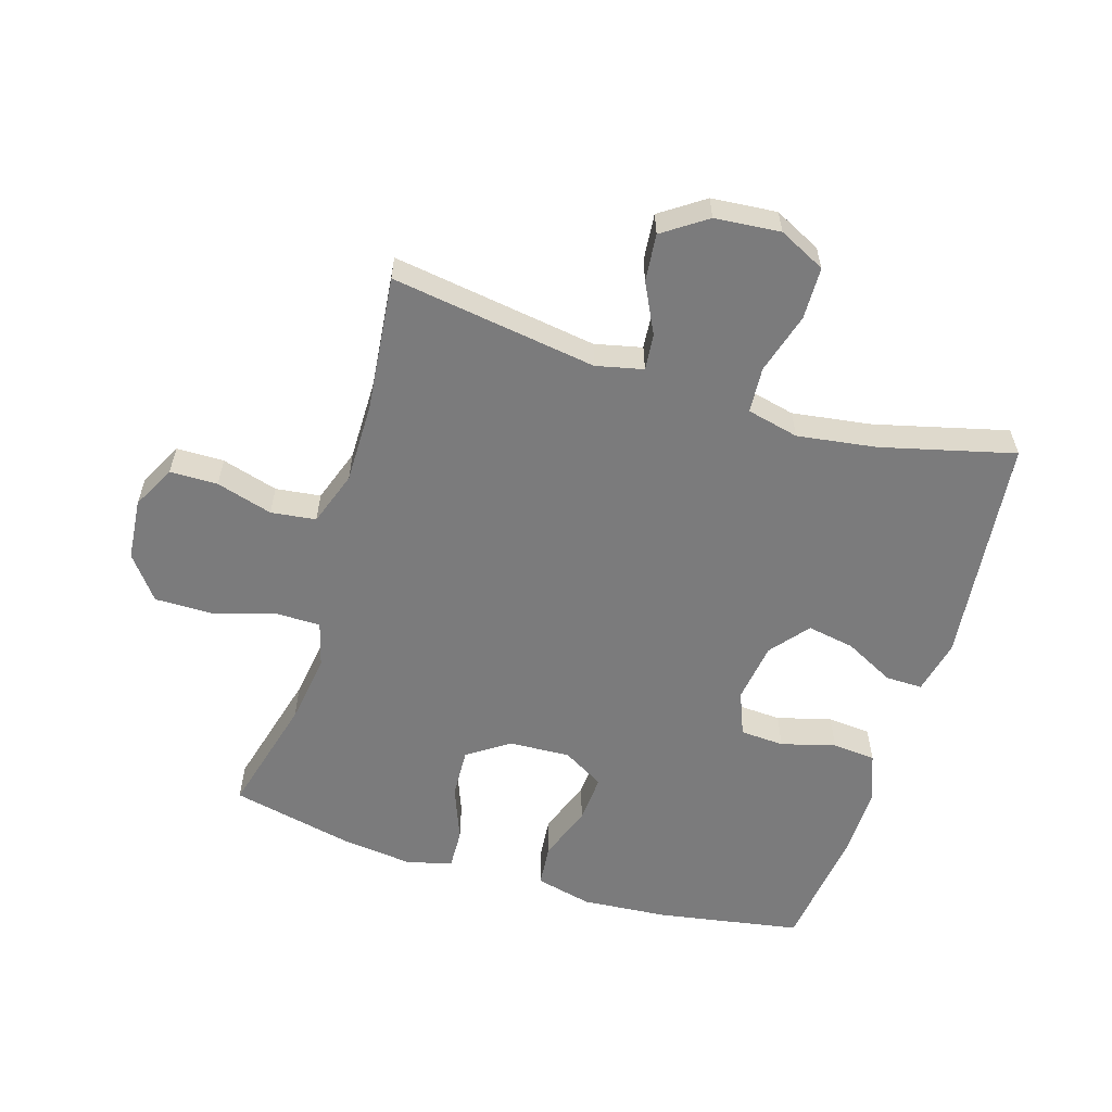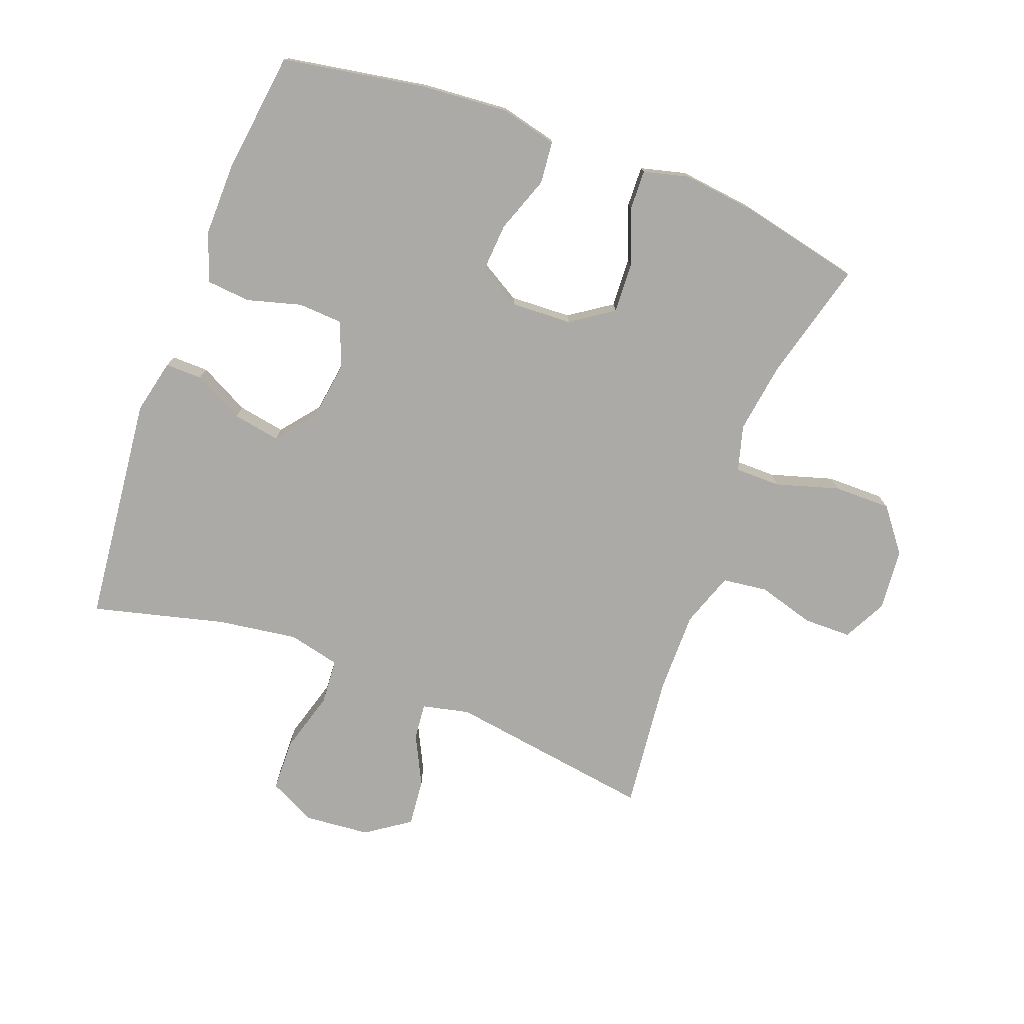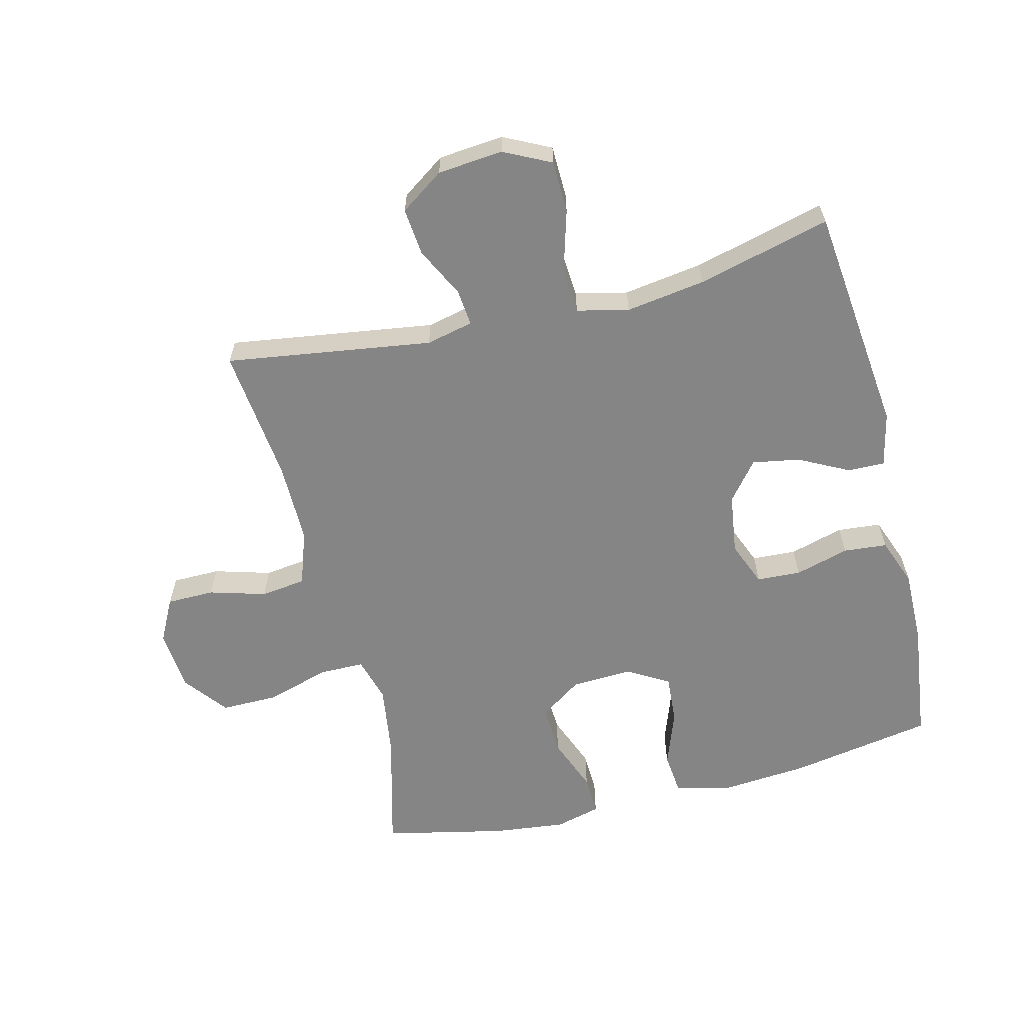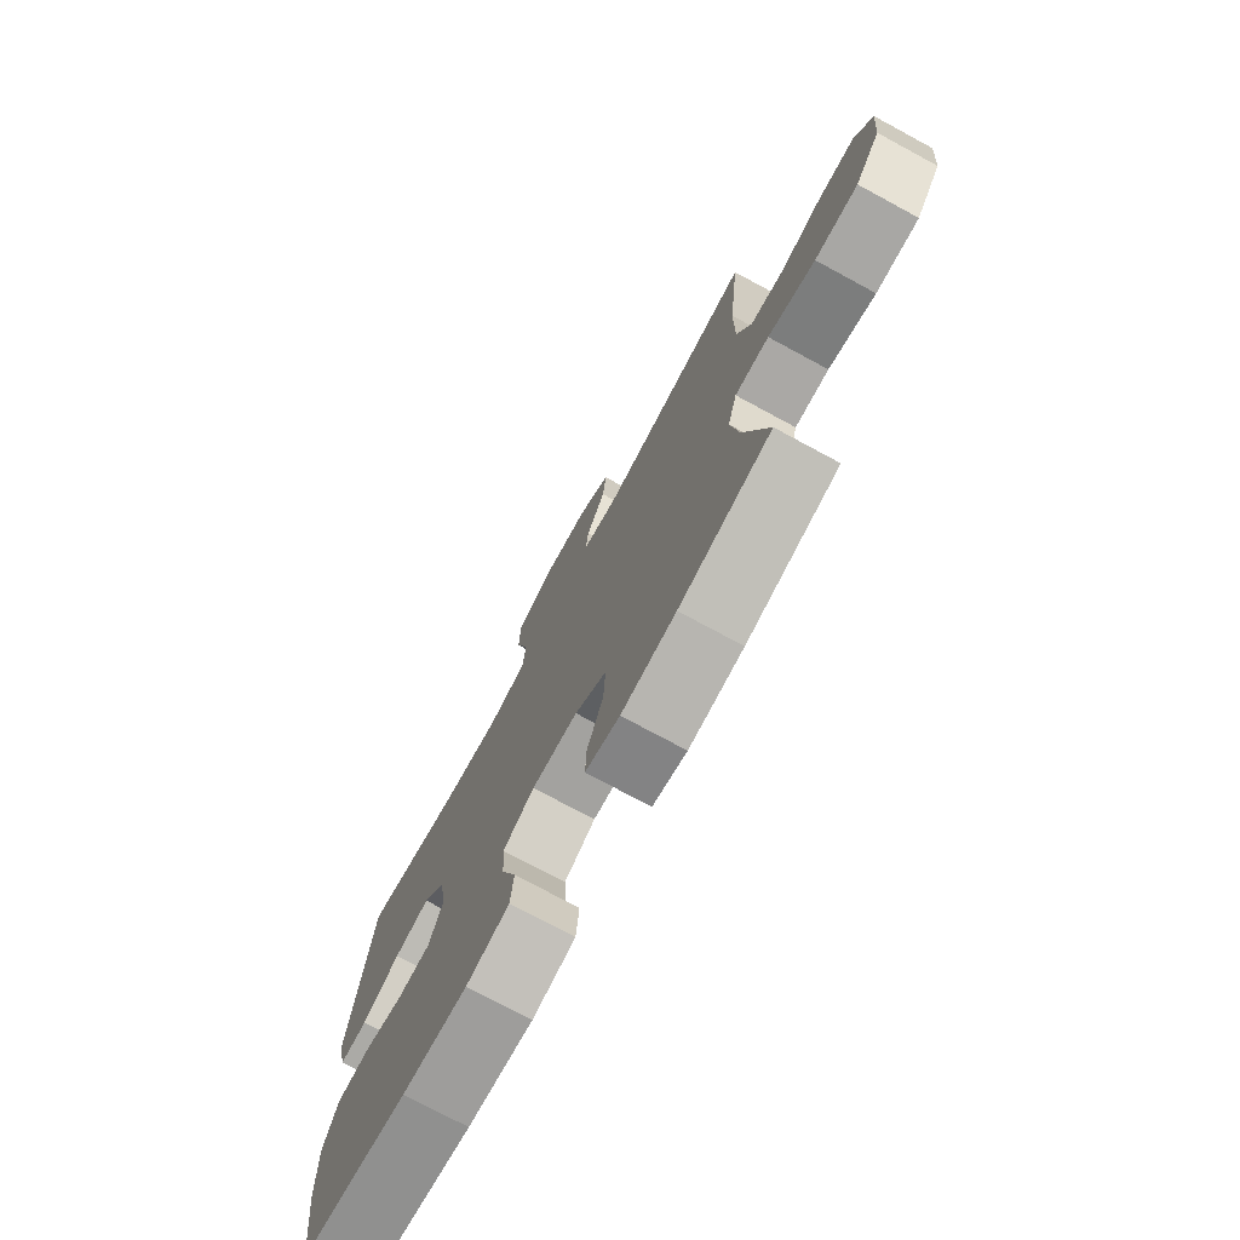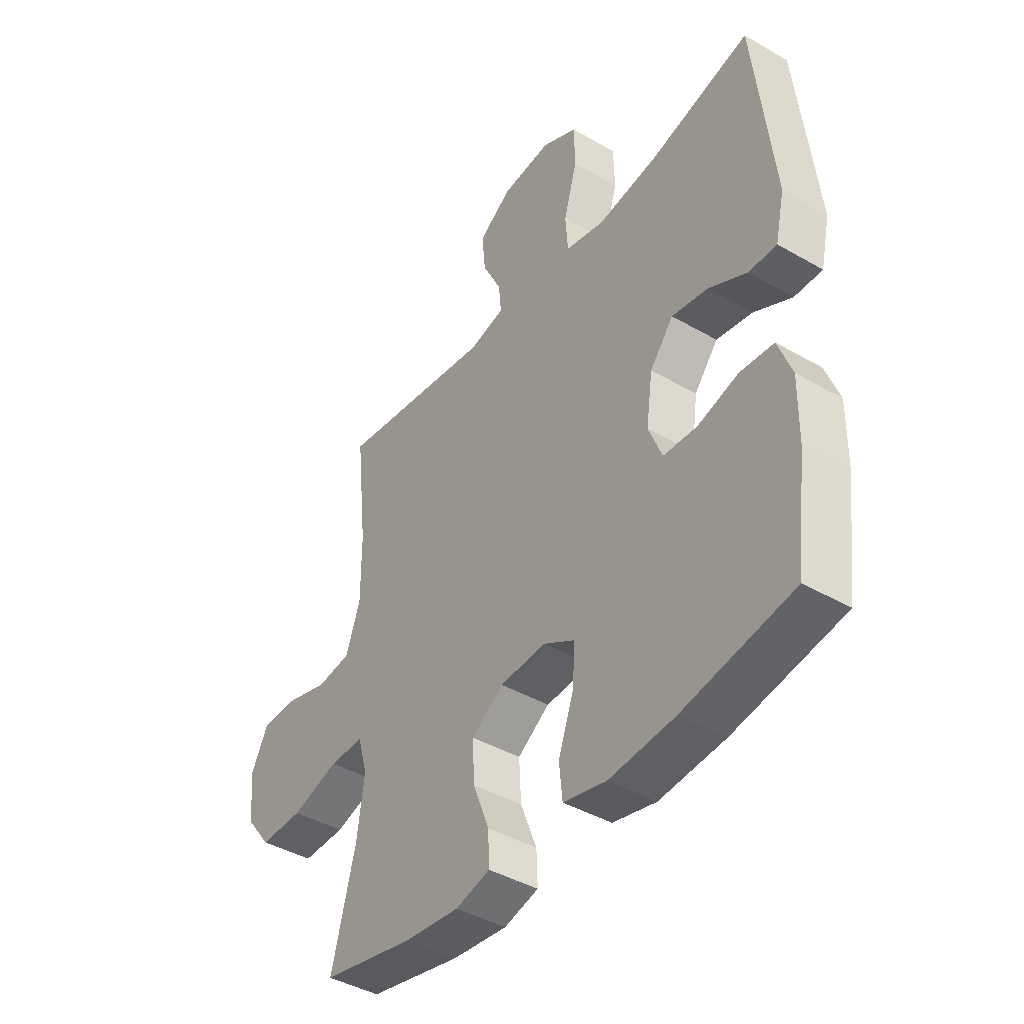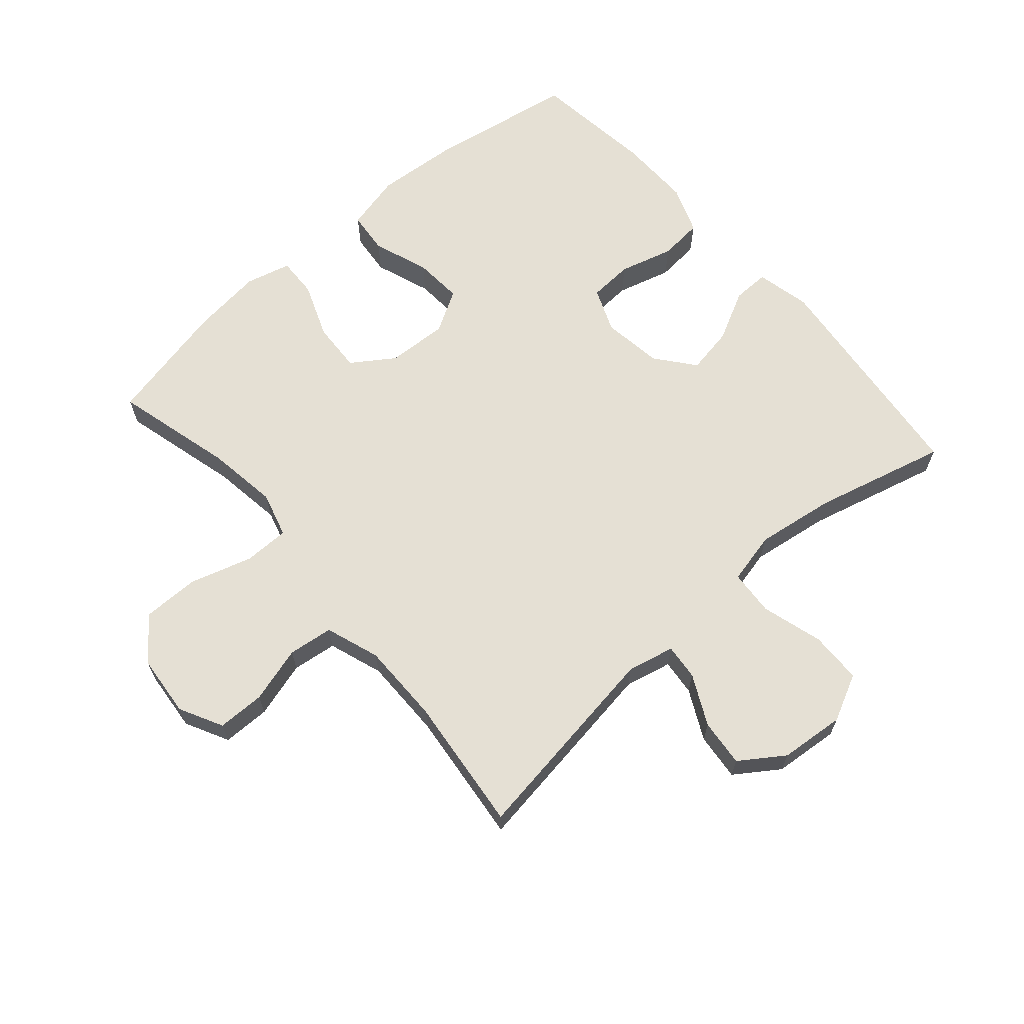
<metadata>
{"format":"obj","ext":"obj","renderer":"f3d","projection":"perspective","resolution":1024,"background":"white","views":[{"elev":-58.5,"azim":-17.1,"up":"+Y"},{"elev":-76.1,"azim":159.4,"up":"+Y"},{"elev":-61.8,"azim":14.1,"up":"+Y"},{"elev":-74.9,"azim":-118.4,"up":"+Z"},{"elev":-42.3,"azim":55.3,"up":"+Z"},{"elev":65.4,"azim":-41.0,"up":"+Y"}]}
</metadata>
<code>
o path7078
v -0.4406 0.0375 0.2639
v -0.4401 0.0375 0.1335
v -0.4704 0.0375 0.04644
v -0.5424 0.0375 0.03741
v -0.6326 0.0375 0.06362
v -0.709 0.0375 0.06293
v -0.745 0.0375 -0.006512
v -0.7358 0.0375 -0.1055
v -0.6822 0.0375 -0.1746
v -0.5906 0.0375 -0.1742
v -0.4906 0.0375 -0.1442
v -0.4178 0.0375 -0.1446
v -0.3976 0.0375 -0.2169
v -0.4139 0.0375 -0.3303
v -0.4642 0.0375 -0.5212
v -0.2688 0.0375 -0.5642
v -0.1532 0.0375 -0.5778
v -0.08057 0.0375 -0.5593
v -0.08285 0.0375 -0.4948
v -0.1169 0.0375 -0.4068
v -0.1209 0.0375 -0.3267
v -0.05364 0.0375 -0.281
v 0.04396 0.0375 -0.2764
v 0.1102 0.0375 -0.3151
v 0.1049 0.0375 -0.3929
v 0.07246 0.0375 -0.4824
v 0.07902 0.0375 -0.5501
v 0.1698 0.0375 -0.5718
v 0.3078 0.0375 -0.5609
v 0.5377 0.0375 -0.5212
v 0.5626 0.0375 -0.326
v 0.5642 0.0375 -0.2088
v 0.5355 0.0375 -0.1315
v 0.4658 0.0375 -0.1253
v 0.3792 0.0375 -0.1493
v 0.3085 0.0375 -0.1453
v 0.28 0.0375 -0.07452
v 0.2937 0.0375 0.02194
v 0.3433 0.0375 0.08314
v 0.4191 0.0375 0.06967
v 0.499 0.0375 0.02833
v 0.5578 0.0375 0.02747
v 0.5774 0.0375 0.1142
v 0.5377 0.0375 0.4805
v 0.3255 0.0375 0.4267
v 0.1985 0.0375 0.4083
v 0.1155 0.0375 0.4276
v 0.1104 0.0375 0.5006
v 0.1389 0.0375 0.5987
v 0.1371 0.0375 0.6823
v 0.06229 0.0375 0.7195
v -0.04231 0.0375 0.7102
v -0.1122 0.0375 0.6622
v -0.1048 0.0375 0.5865
v -0.0649 0.0375 0.5063
v -0.05933 0.0375 0.4484
v -0.1347 0.0375 0.4314
v -0.4642 0.0375 0.4805
v -0.4406 -0.0375 0.2639
v -0.4401 -0.0375 0.1335
v -0.4704 -0.0375 0.04644
v -0.5424 -0.0375 0.03741
v -0.6326 -0.0375 0.06362
v -0.709 -0.0375 0.06293
v -0.745 -0.0375 -0.006512
v -0.7358 -0.0375 -0.1055
v -0.6822 -0.0375 -0.1746
v -0.5906 -0.0375 -0.1742
v -0.4906 -0.0375 -0.1442
v -0.4178 -0.0375 -0.1446
v -0.3976 -0.0375 -0.2169
v -0.4139 -0.0375 -0.3303
v -0.4642 -0.0375 -0.5212
v -0.2688 -0.0375 -0.5642
v -0.1532 -0.0375 -0.5778
v -0.08057 -0.0375 -0.5593
v -0.08285 -0.0375 -0.4948
v -0.1169 -0.0375 -0.4068
v -0.1209 -0.0375 -0.3267
v -0.05364 -0.0375 -0.281
v 0.04396 -0.0375 -0.2764
v 0.1102 -0.0375 -0.3151
v 0.1049 -0.0375 -0.3929
v 0.07246 -0.0375 -0.4824
v 0.07902 -0.0375 -0.5501
v 0.1698 -0.0375 -0.5718
v 0.3078 -0.0375 -0.5609
v 0.5377 -0.0375 -0.5212
v 0.5626 -0.0375 -0.326
v 0.5642 -0.0375 -0.2088
v 0.5355 -0.0375 -0.1315
v 0.4658 -0.0375 -0.1253
v 0.3792 -0.0375 -0.1493
v 0.3085 -0.0375 -0.1453
v 0.28 -0.0375 -0.07452
v 0.2937 -0.0375 0.02194
v 0.3433 -0.0375 0.08314
v 0.4191 -0.0375 0.06967
v 0.499 -0.0375 0.02833
v 0.5578 -0.0375 0.02747
v 0.5774 -0.0375 0.1142
v 0.5377 -0.0375 0.4805
v 0.3255 -0.0375 0.4267
v 0.1985 -0.0375 0.4083
v 0.1155 -0.0375 0.4276
v 0.1104 -0.0375 0.5006
v 0.1389 -0.0375 0.5987
v 0.1371 -0.0375 0.6823
v 0.06229 -0.0375 0.7195
v -0.04231 -0.0375 0.7102
v -0.1122 -0.0375 0.6622
v -0.1048 -0.0375 0.5865
v -0.0649 -0.0375 0.5063
v -0.05933 -0.0375 0.4484
v -0.1347 -0.0375 0.4314
v -0.4642 -0.0375 0.4805
v -0.2688 0.0375 -0.5642
v -0.1532 0.0375 -0.5778
v -0.08057 0.0375 -0.5593
v -0.08057 0.0375 -0.5593
v 0.07902 0.0375 -0.5501
v 0.07902 0.0375 -0.5501
v 0.1698 0.0375 -0.5718
v 0.3078 0.0375 -0.5609
v -0.08285 0.0375 -0.4948
v 0.07246 0.0375 -0.4824
v -0.4642 0.0375 -0.5212
v -0.4642 0.0375 -0.5212
v 0.5377 0.0375 -0.5212
v 0.5377 0.0375 -0.5212
v -0.1169 0.0375 -0.4068
v 0.1049 0.0375 -0.3929
v -0.4139 0.0375 -0.3303
v 0.5626 0.0375 -0.326
v -0.1209 0.0375 -0.3267
v 0.1102 0.0375 -0.3151
v 0.1102 0.0375 -0.3151
v -0.3976 0.0375 -0.2169
v -0.05364 0.0375 -0.281
v 0.5642 0.0375 -0.2088
v 0.04396 0.0375 -0.2764
v -0.4178 0.0375 -0.1446
v -0.4178 0.0375 -0.1446
v 0.5355 0.0375 -0.1315
v 0.5355 0.0375 -0.1315
v -0.7358 0.0375 -0.1055
v -0.6822 0.0375 -0.1746
v -0.5906 0.0375 -0.1742
v -0.4906 0.0375 -0.1442
v 0.3792 0.0375 -0.1493
v 0.3085 0.0375 -0.1453
v 0.3085 0.0375 -0.1453
v 0.4658 0.0375 -0.1253
v 0.28 0.0375 -0.07452
v -0.745 0.0375 -0.006512
v 0.2937 0.0375 0.02194
v -0.709 0.0375 0.06293
v -0.709 0.0375 0.06293
v 0.3433 0.0375 0.08314
v 0.3433 0.0375 0.08314
v 0.499 0.0375 0.02833
v 0.5578 0.0375 0.02747
v 0.5578 0.0375 0.02747
v 0.5774 0.0375 0.1142
v 0.4191 0.0375 0.06967
v -0.6326 0.0375 0.06362
v -0.5424 0.0375 0.03741
v -0.4704 0.0375 0.04644
v -0.4704 0.0375 0.04644
v -0.4401 0.0375 0.1335
v -0.4406 0.0375 0.2639
v 0.1985 0.0375 0.4083
v 0.1155 0.0375 0.4276
v 0.1155 0.0375 0.4276
v 0.3255 0.0375 0.4267
v -0.05933 0.0375 0.4484
v -0.05933 0.0375 0.4484
v -0.1347 0.0375 0.4314
v 0.1104 0.0375 0.5006
v -0.0649 0.0375 0.5063
v 0.5377 0.0375 0.4805
v 0.5377 0.0375 0.4805
v -0.4642 0.0375 0.4805
v -0.4642 0.0375 0.4805
v 0.1389 0.0375 0.5987
v -0.1048 0.0375 0.5865
v -0.1122 0.0375 0.6622
v -0.1122 0.0375 0.6622
v 0.1371 0.0375 0.6823
v 0.1371 0.0375 0.6823
v -0.04231 0.0375 0.7102
v 0.06229 0.0375 0.7195
v -0.2688 -0.0375 -0.5642
v -0.1532 -0.0375 -0.5778
v -0.08057 -0.0375 -0.5593
v -0.08057 -0.0375 -0.5593
v 0.07902 -0.0375 -0.5501
v 0.07902 -0.0375 -0.5501
v 0.1698 -0.0375 -0.5718
v 0.3078 -0.0375 -0.5609
v -0.08285 -0.0375 -0.4948
v 0.07246 -0.0375 -0.4824
v -0.4642 -0.0375 -0.5212
v -0.4642 -0.0375 -0.5212
v 0.5377 -0.0375 -0.5212
v 0.5377 -0.0375 -0.5212
v -0.1169 -0.0375 -0.4068
v 0.1049 -0.0375 -0.3929
v -0.4139 -0.0375 -0.3303
v 0.5626 -0.0375 -0.326
v -0.1209 -0.0375 -0.3267
v 0.1102 -0.0375 -0.3151
v 0.1102 -0.0375 -0.3151
v -0.3976 -0.0375 -0.2169
v -0.05364 -0.0375 -0.281
v 0.5642 -0.0375 -0.2088
v 0.04396 -0.0375 -0.2764
v -0.4178 -0.0375 -0.1446
v -0.4178 -0.0375 -0.1446
v 0.5355 -0.0375 -0.1315
v 0.5355 -0.0375 -0.1315
v -0.7358 -0.0375 -0.1055
v -0.6822 -0.0375 -0.1746
v -0.5906 -0.0375 -0.1742
v -0.4906 -0.0375 -0.1442
v 0.3792 -0.0375 -0.1493
v 0.3085 -0.0375 -0.1453
v 0.3085 -0.0375 -0.1453
v 0.4658 -0.0375 -0.1253
v 0.28 -0.0375 -0.07452
v -0.745 -0.0375 -0.006512
v 0.2937 -0.0375 0.02194
v -0.709 -0.0375 0.06293
v -0.709 -0.0375 0.06293
v 0.3433 -0.0375 0.08314
v 0.3433 -0.0375 0.08314
v 0.499 -0.0375 0.02833
v 0.5578 -0.0375 0.02747
v 0.5578 -0.0375 0.02747
v 0.5774 -0.0375 0.1142
v 0.4191 -0.0375 0.06967
v -0.6326 -0.0375 0.06362
v -0.5424 -0.0375 0.03741
v -0.4704 -0.0375 0.04644
v -0.4704 -0.0375 0.04644
v -0.4401 -0.0375 0.1335
v -0.4406 -0.0375 0.2639
v 0.1985 -0.0375 0.4083
v 0.1155 -0.0375 0.4276
v 0.1155 -0.0375 0.4276
v 0.3255 -0.0375 0.4267
v -0.05933 -0.0375 0.4484
v -0.05933 -0.0375 0.4484
v -0.1347 -0.0375 0.4314
v 0.1104 -0.0375 0.5006
v -0.0649 -0.0375 0.5063
v 0.5377 -0.0375 0.4805
v 0.5377 -0.0375 0.4805
v -0.4642 -0.0375 0.4805
v -0.4642 -0.0375 0.4805
v 0.1389 -0.0375 0.5987
v -0.1048 -0.0375 0.5865
v -0.1122 -0.0375 0.6622
v -0.1122 -0.0375 0.6622
v 0.1371 -0.0375 0.6823
v 0.1371 -0.0375 0.6823
v -0.04231 -0.0375 0.7102
v 0.06229 -0.0375 0.7195
f 243 242 224
f 255 252 249
f 225 244 243
f 211 214 209
f 193 209 203
f 218 244 225
f 261 262 256
f 265 268 261
f 200 227 212
f 237 240 241
f 222 242 231
f 249 252 232
f 252 255 256
f 248 235 251
f 246 254 247
f 217 232 215
f 201 194 195
f 232 248 249
f 241 251 235
f 200 212 208
f 193 207 209
f 207 194 201
f 251 240 257
f 230 232 217
f 247 254 259
f 194 207 193
f 224 242 222
f 220 229 216
f 261 256 255
f 231 242 233
f 262 267 263
f 225 243 224
f 232 252 254
f 267 261 268
f 207 211 209
f 205 210 200
f 262 261 267
f 235 248 232
f 224 222 223
f 216 226 210
f 240 251 241
f 215 254 246
f 200 208 199
f 227 230 212
f 226 216 229
f 227 200 226
f 232 254 215
f 212 230 217
f 238 240 237
f 215 214 211
f 199 208 202
f 210 226 200
f 218 214 215
f 199 202 197
f 244 218 246
f 215 246 218
f 16 17 75 74
f 17 120 196 75
f 122 28 86 198
f 28 29 87 86
f 18 19 77 76
f 26 27 85 84
f 128 16 74 204
f 29 130 206 87
f 19 20 78 77
f 25 26 84 83
f 14 15 73 72
f 30 31 89 88
f 20 21 79 78
f 137 25 83 213
f 13 14 72 71
f 21 22 80 79
f 31 32 90 89
f 23 24 82 81
f 22 23 81 80
f 143 13 71 219
f 32 145 221 90
f 8 9 67 66
f 9 10 68 67
f 10 11 69 68
f 35 152 228 93
f 34 35 93 92
f 33 34 92 91
f 36 37 95 94
f 11 12 70 69
f 7 8 66 65
f 37 38 96 95
f 158 7 65 234
f 38 160 236 96
f 41 163 239 99
f 42 43 101 100
f 40 41 99 98
f 5 6 64 63
f 4 5 63 62
f 169 4 62 245
f 2 3 61 60
f 39 40 98 97
f 1 2 60 59
f 46 174 250 104
f 45 46 104 103
f 177 57 115 253
f 47 48 106 105
f 55 56 114 113
f 182 45 103 258
f 43 44 102 101
f 184 1 59 260
f 57 58 116 115
f 48 49 107 106
f 54 55 113 112
f 188 54 112 264
f 49 190 266 107
f 52 53 111 110
f 51 52 110 109
f 50 51 109 108
f 167 148 166
f 179 173 176
f 149 167 168
f 135 133 138
f 117 127 133
f 142 149 168
f 185 180 186
f 189 185 192
f 124 136 151
f 161 165 164
f 146 155 166
f 173 156 176
f 176 180 179
f 172 175 159
f 170 171 178
f 141 139 156
f 125 119 118
f 156 173 172
f 165 159 175
f 124 132 136
f 117 133 131
f 131 125 118
f 175 181 164
f 154 141 156
f 171 183 178
f 118 117 131
f 148 146 166
f 144 140 153
f 185 179 180
f 155 157 166
f 186 187 191
f 149 148 167
f 156 178 176
f 191 192 185
f 131 133 135
f 129 124 134
f 186 191 185
f 159 156 172
f 148 147 146
f 140 134 150
f 164 165 175
f 139 170 178
f 124 123 132
f 151 136 154
f 150 153 140
f 151 150 124
f 156 139 178
f 136 141 154
f 162 161 164
f 139 135 138
f 123 126 132
f 134 124 150
f 142 139 138
f 123 121 126
f 168 170 142
f 139 142 170

</code>
